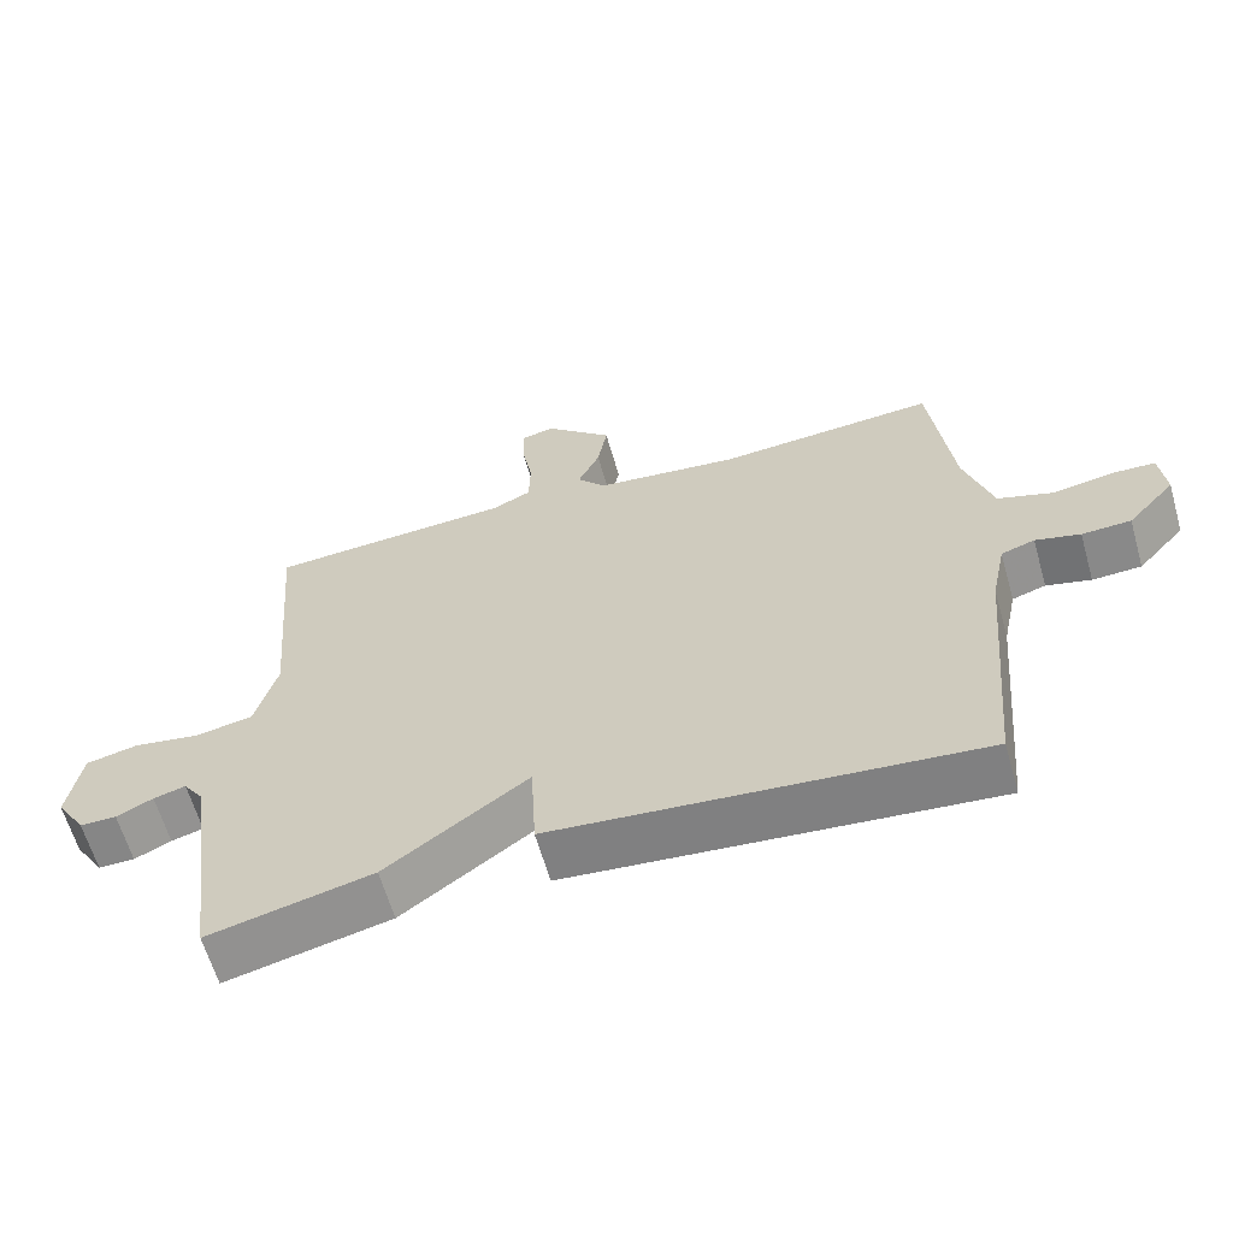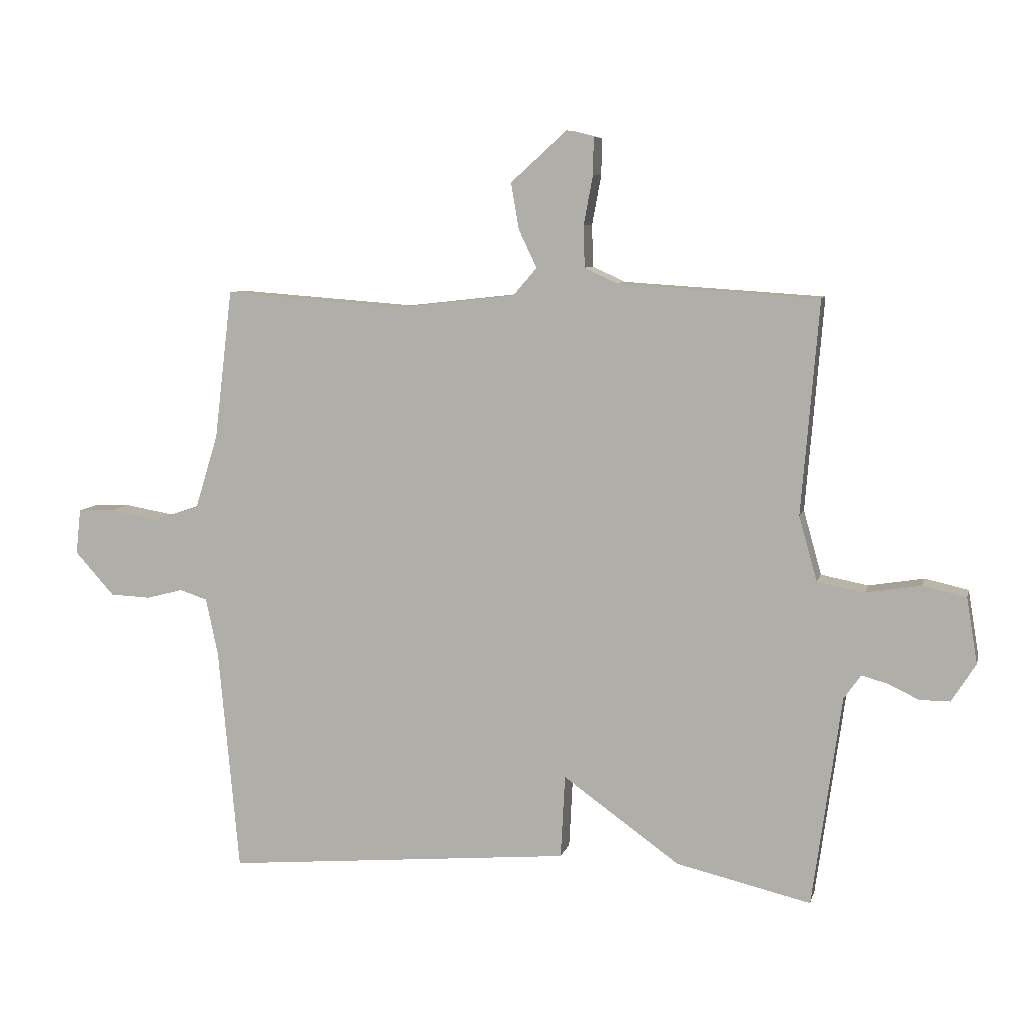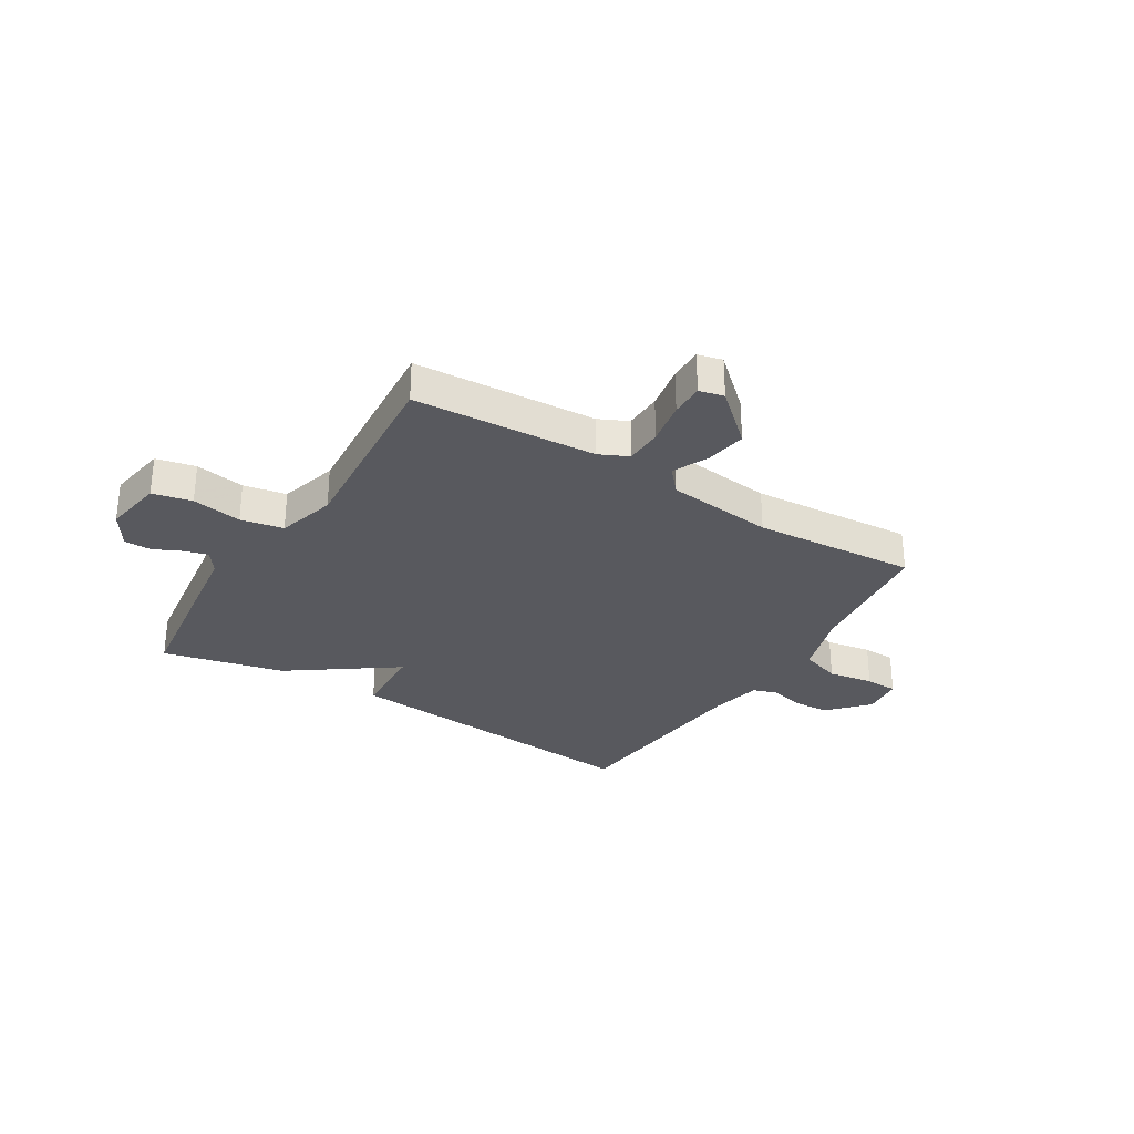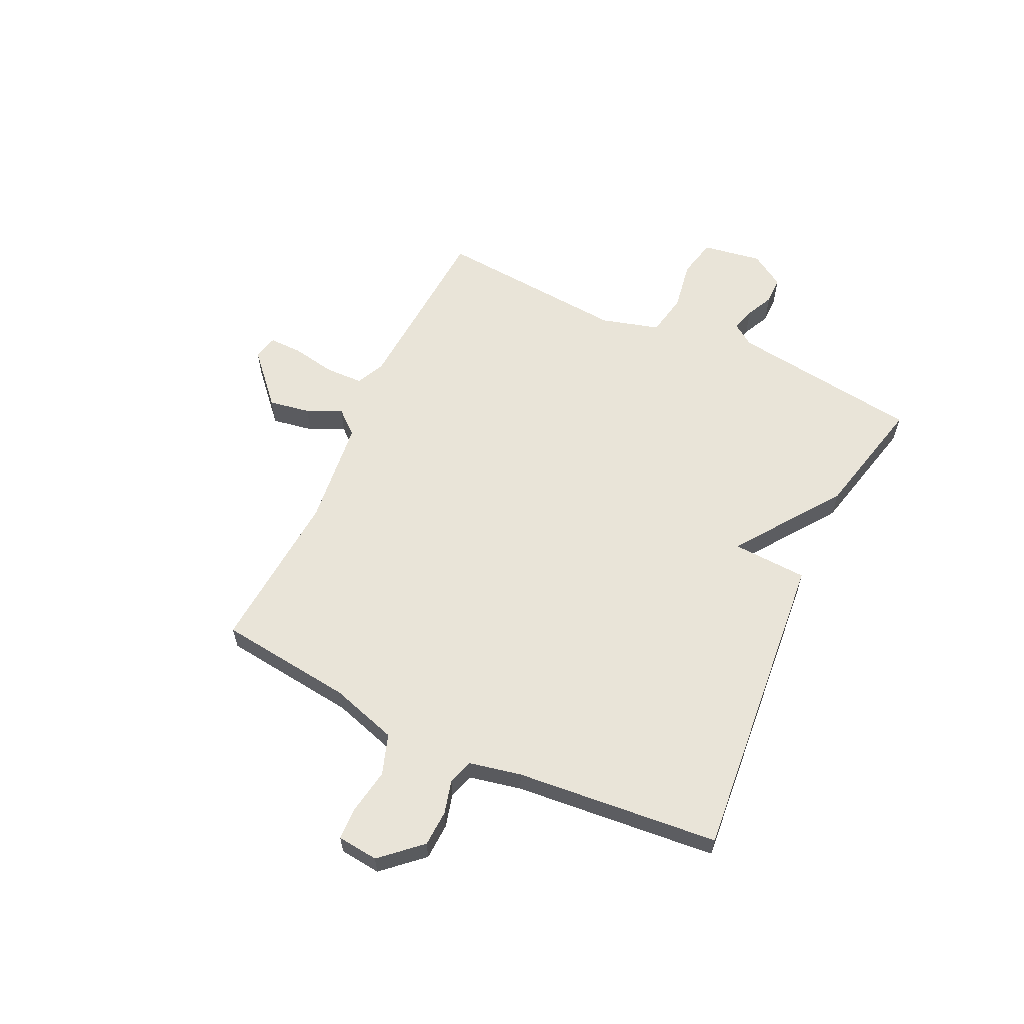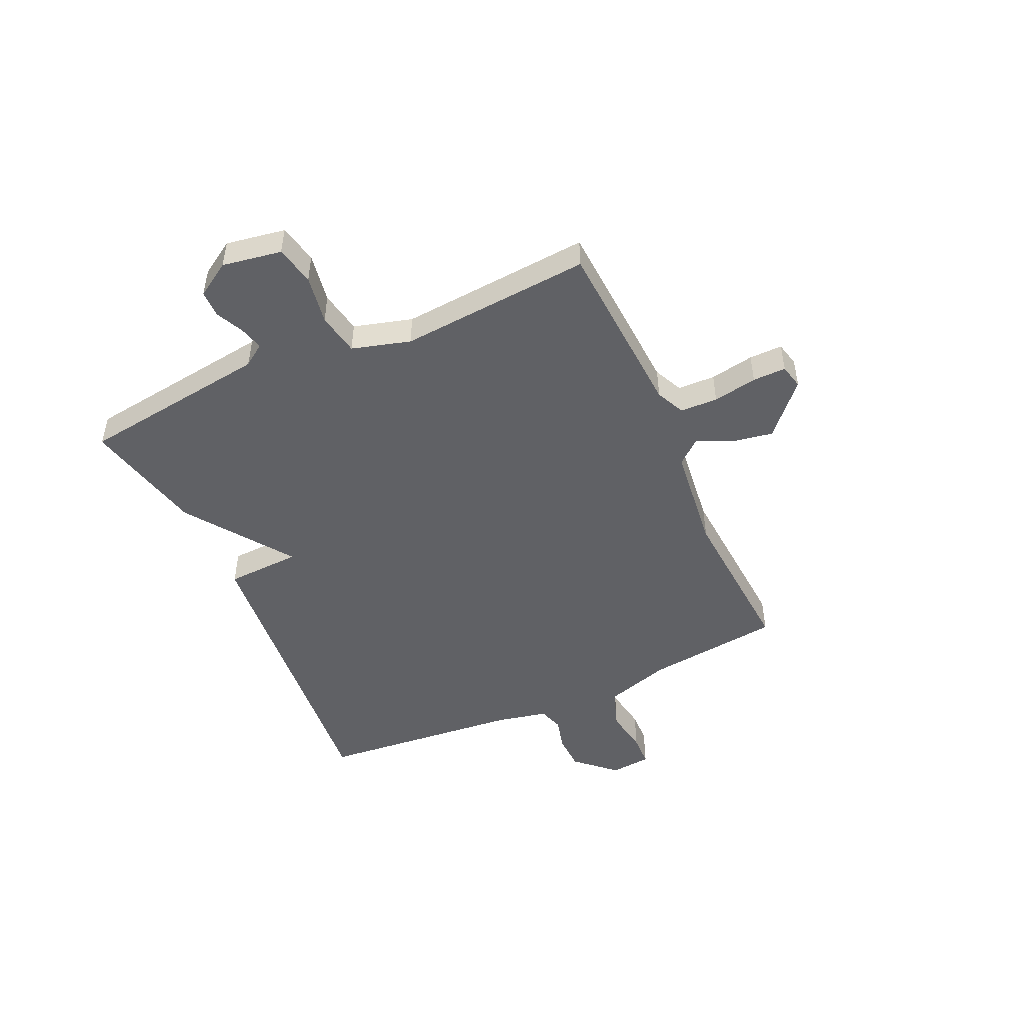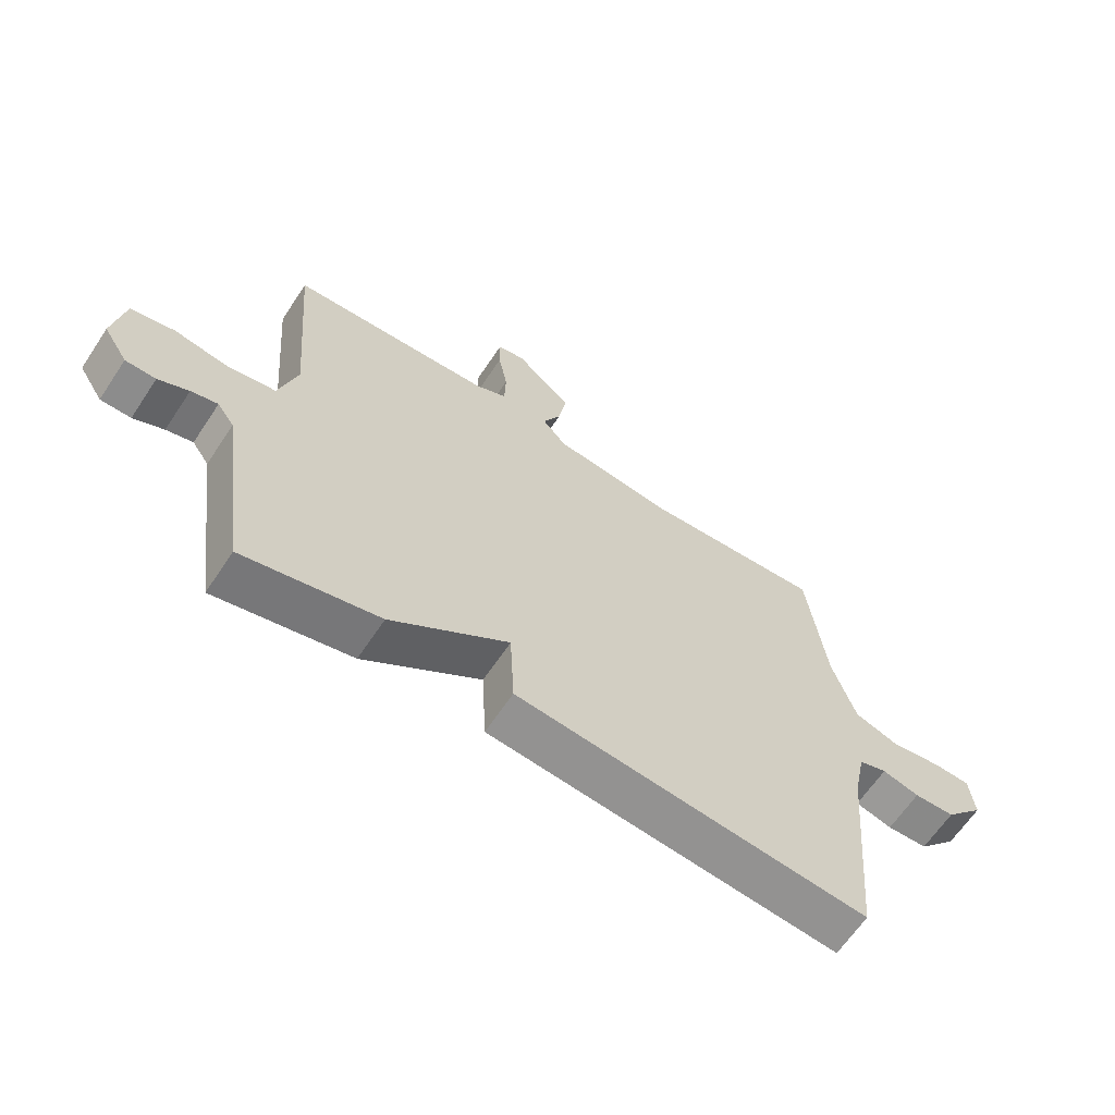
<metadata>
{"format":"obj","ext":"obj","renderer":"f3d","projection":"perspective","resolution":1024,"background":"white","views":[{"elev":-62.2,"azim":15.9,"up":"+Z"},{"elev":7.9,"azim":-166.7,"up":"+Z"},{"elev":-30.3,"azim":-31.7,"up":"+Y"},{"elev":60.1,"azim":115.2,"up":"+Y"},{"elev":-48.6,"azim":-65.8,"up":"+Y"},{"elev":-64.2,"azim":-33.6,"up":"+Z"}]}
</metadata>
<code>
v -0.5 0.07 -0.5
v -0.548 0.07 -0.151
v -0.576 0.07 -0.111
v -0.62 0.07 -0.123
v -0.67 0.07 -0.147
v -0.72 0.07 -0.147
v -0.76 0.07 -0.084
v -0.742 0.07 0.025
v -0.67 0.07 0.041
v -0.579 0.07 0.026
v -0.501 0.07 0.041
v -0.471 0.07 0.148
v -0.5 0.07 0.5
v -0.167 0.07 0.521
v -0.114 0.07 0.546
v -0.112 0.07 0.615
v -0.127 0.07 0.696
v -0.128 0.07 0.757
v -0.083 0.07 0.768
v 0.01 0.07 0.684
v -0.003 0.07 0.608
v -0.033 0.07 0.545
v 0.006 0.07 0.5
v 0.202 0.07 0.478
v 0.5 0.07 0.5
v 0.53 0.07 0.252
v 0.568 0.07 0.13
v 0.642 0.07 0.105
v 0.725 0.07 0.119
v 0.785 0.07 0.117
v 0.793 0.07 0.042
v 0.728 0.07 -0.03
v 0.661 0.07 -0.033
v 0.6 0.07 -0.017
v 0.554 0.07 -0.032
v 0.534 0.07 -0.127
v 0.5 0.07 -0.5
v -0.077 0.07 -0.448
v -0.084 0.07 -0.31
v -0.277 0.07 -0.448
v -0.5 0 -0.5
v -0.548 0 -0.151
v -0.576 0 -0.111
v -0.62 0 -0.123
v -0.67 0 -0.147
v -0.72 0 -0.147
v -0.76 0 -0.084
v -0.742 0 0.025
v -0.67 0 0.041
v -0.579 0 0.026
v -0.501 0 0.041
v -0.471 0 0.148
v -0.5 0 0.5
v -0.167 0 0.521
v -0.114 0 0.546
v -0.112 0 0.615
v -0.127 0 0.696
v -0.128 0 0.757
v -0.083 0 0.768
v 0.01 0 0.684
v -0.003 0 0.608
v -0.033 0 0.545
v 0.006 0 0.5
v 0.202 0 0.478
v 0.5 0 0.5
v 0.53 0 0.252
v 0.568 0 0.13
v 0.642 0 0.105
v 0.725 0 0.119
v 0.785 0 0.117
v 0.793 0 0.042
v 0.728 0 -0.03
v 0.661 0 -0.033
v 0.6 0 -0.017
v 0.554 0 -0.032
v 0.534 0 -0.127
v 0.5 0 -0.5
v -0.077 0 -0.448
v -0.084 0 -0.31
v -0.277 0 -0.448
f 39 40 1 2
f 36 37 38 39
f 39 2 3
f 36 39 3
f 35 36 3
f 34 35 3
f 32 33 34
f 31 32 34
f 30 31 34
f 29 30 34
f 28 29 34
f 27 28 34 3
f 26 27 3
f 26 3 4
f 25 26 4
f 24 25 4
f 23 24 4 5
f 22 23 5
f 20 21 22
f 19 20 22
f 18 19 22
f 17 18 22
f 16 17 22
f 15 16 22
f 14 15 22
f 12 13 14
f 11 12 14 22
f 8 9 10
f 7 8 10
f 6 7 10
f 5 6 10
f 5 10 11
f 5 11 22
f 42 41 80 79
f 79 78 77 76
f 43 42 79
f 43 79 76
f 43 76 75
f 43 75 74
f 74 73 72
f 74 72 71
f 74 71 70
f 74 70 69
f 74 69 68
f 43 74 68 67
f 43 67 66
f 44 43 66
f 44 66 65
f 44 65 64
f 45 44 64 63
f 45 63 62
f 62 61 60
f 62 60 59
f 62 59 58
f 62 58 57
f 62 57 56
f 62 56 55
f 62 55 54
f 54 53 52
f 62 54 52 51
f 50 49 48
f 50 48 47
f 50 47 46
f 50 46 45
f 51 50 45
f 62 51 45
f 1 41 42 2
f 2 42 43 3
f 3 43 44 4
f 4 44 45 5
f 5 45 46 6
f 6 46 47 7
f 7 47 48 8
f 8 48 49 9
f 9 49 50 10
f 10 50 51 11
f 11 51 52 12
f 12 52 53 13
f 13 53 54 14
f 14 54 55 15
f 15 55 56 16
f 16 56 57 17
f 17 57 58 18
f 18 58 59 19
f 19 59 60 20
f 20 60 61 21
f 21 61 62 22
f 22 62 63 23
f 23 63 64 24
f 24 64 65 25
f 25 65 66 26
f 26 66 67 27
f 27 67 68 28
f 28 68 69 29
f 29 69 70 30
f 30 70 71 31
f 31 71 72 32
f 32 72 73 33
f 33 73 74 34
f 34 74 75 35
f 35 75 76 36
f 36 76 77 37
f 37 77 78 38
f 38 78 79 39
f 39 79 80 40
f 40 80 41 1

</code>
